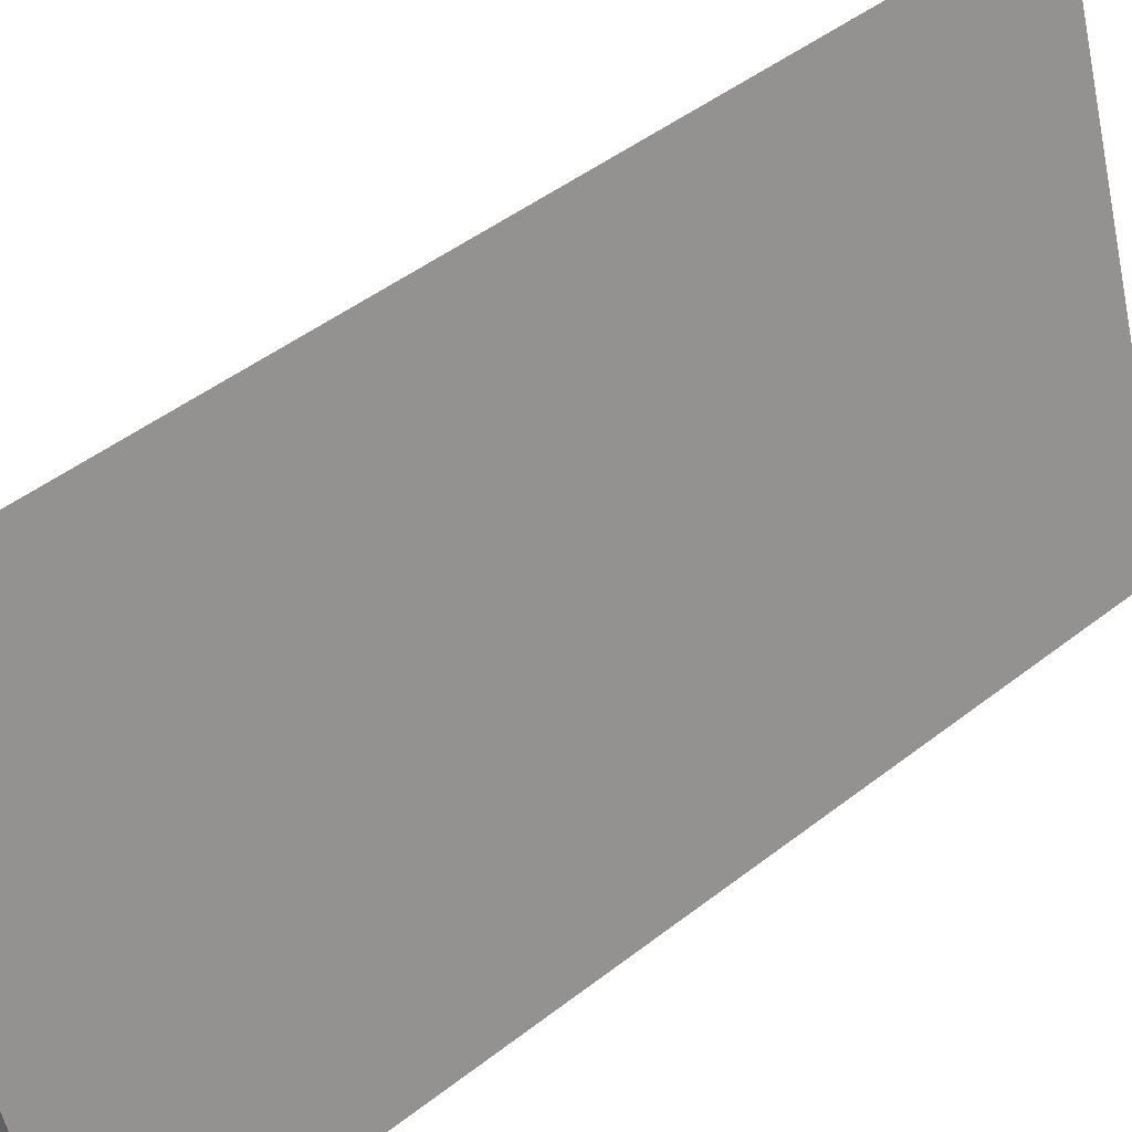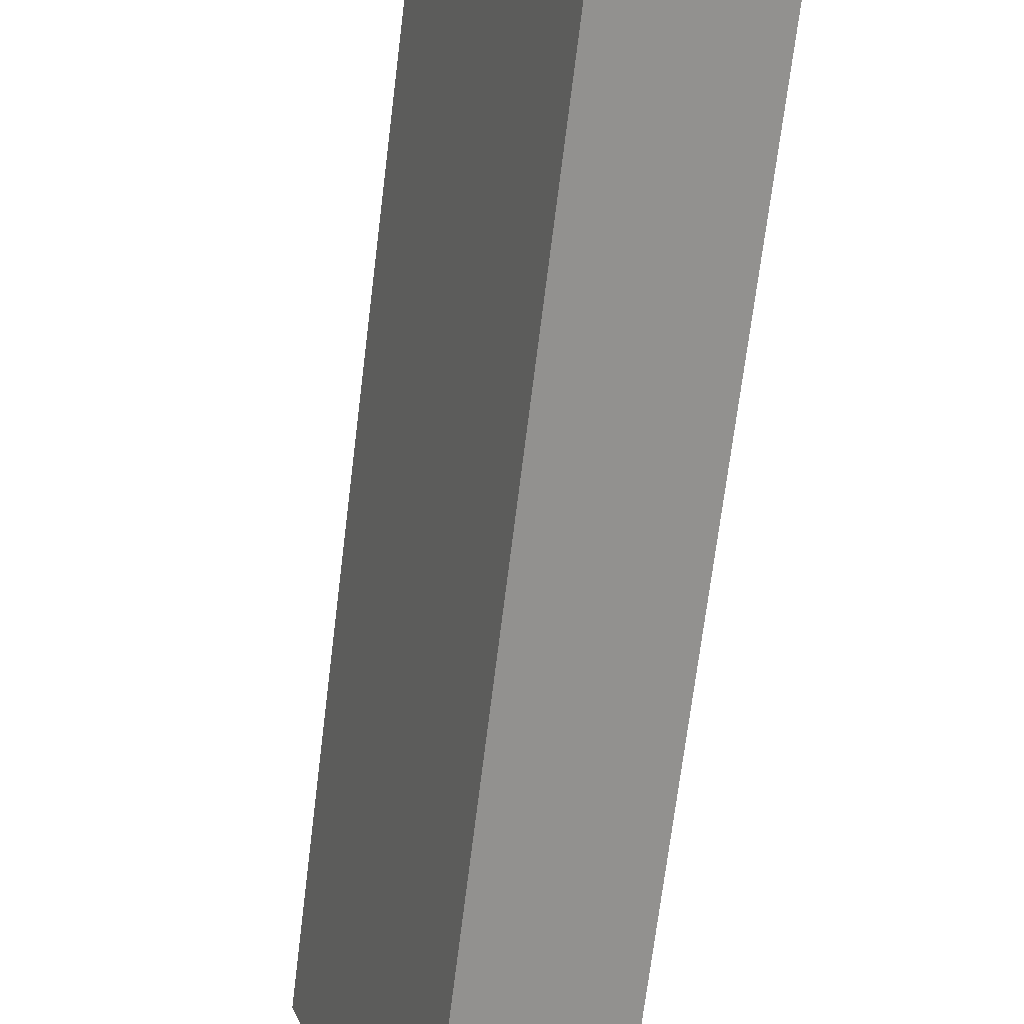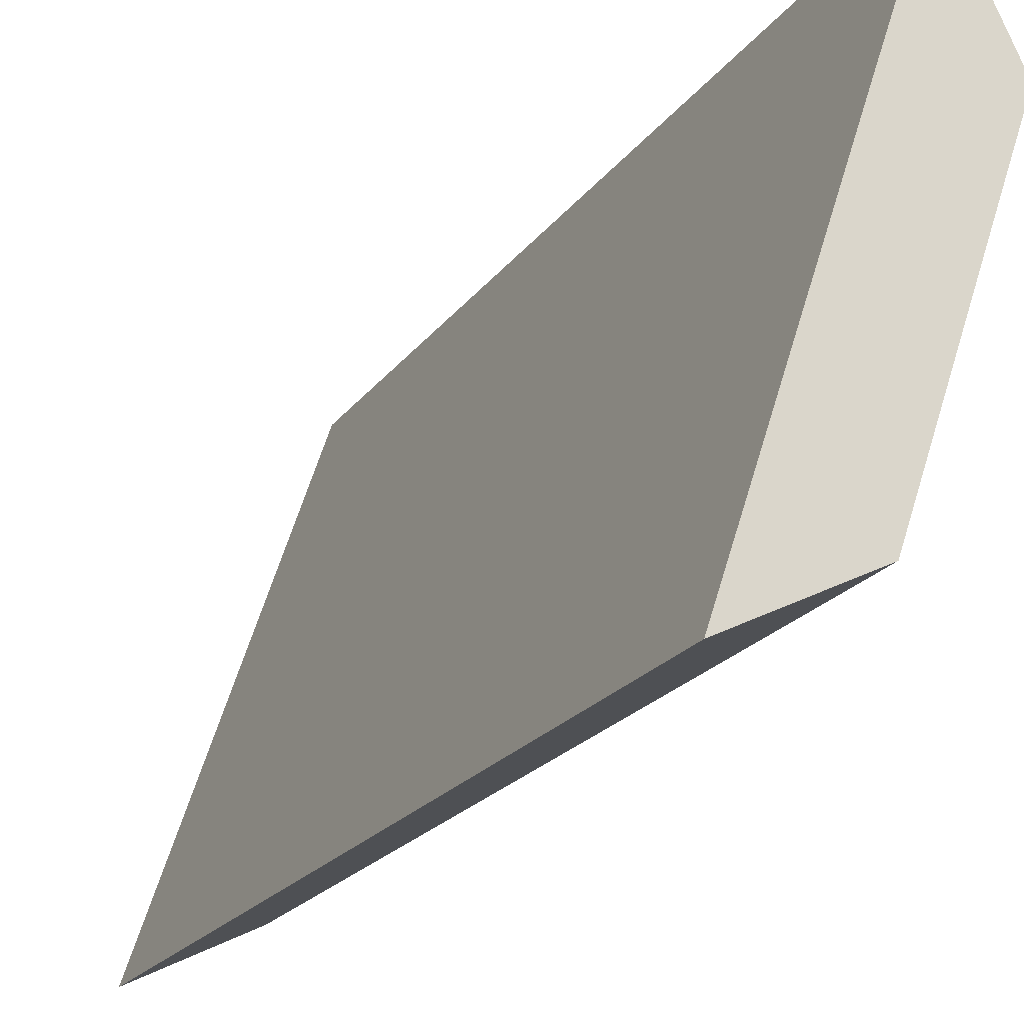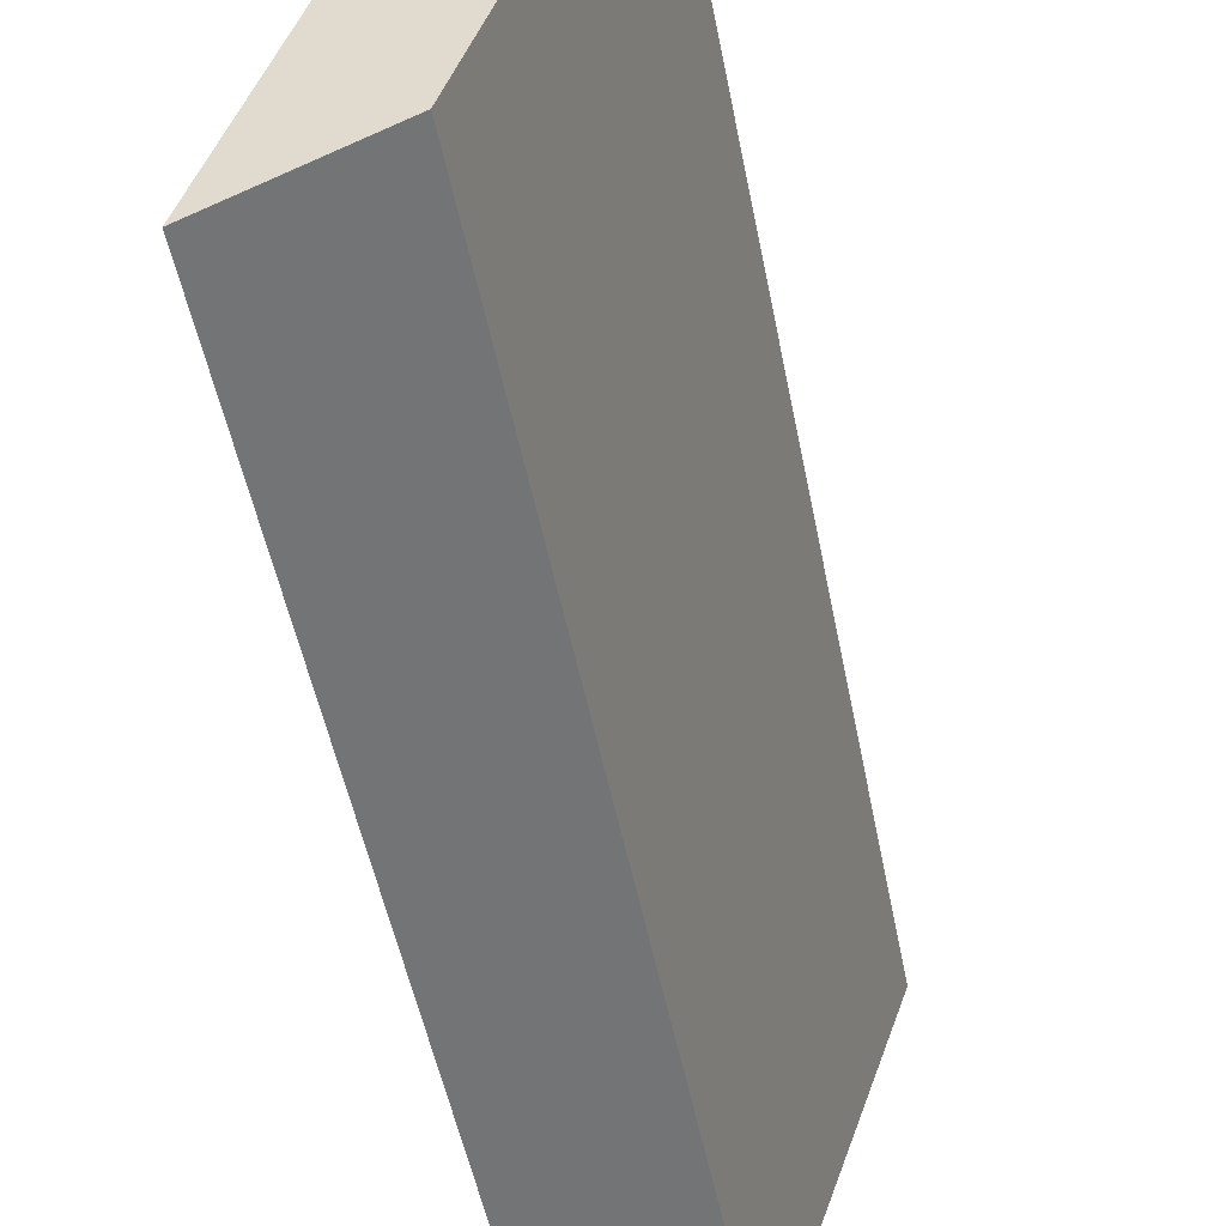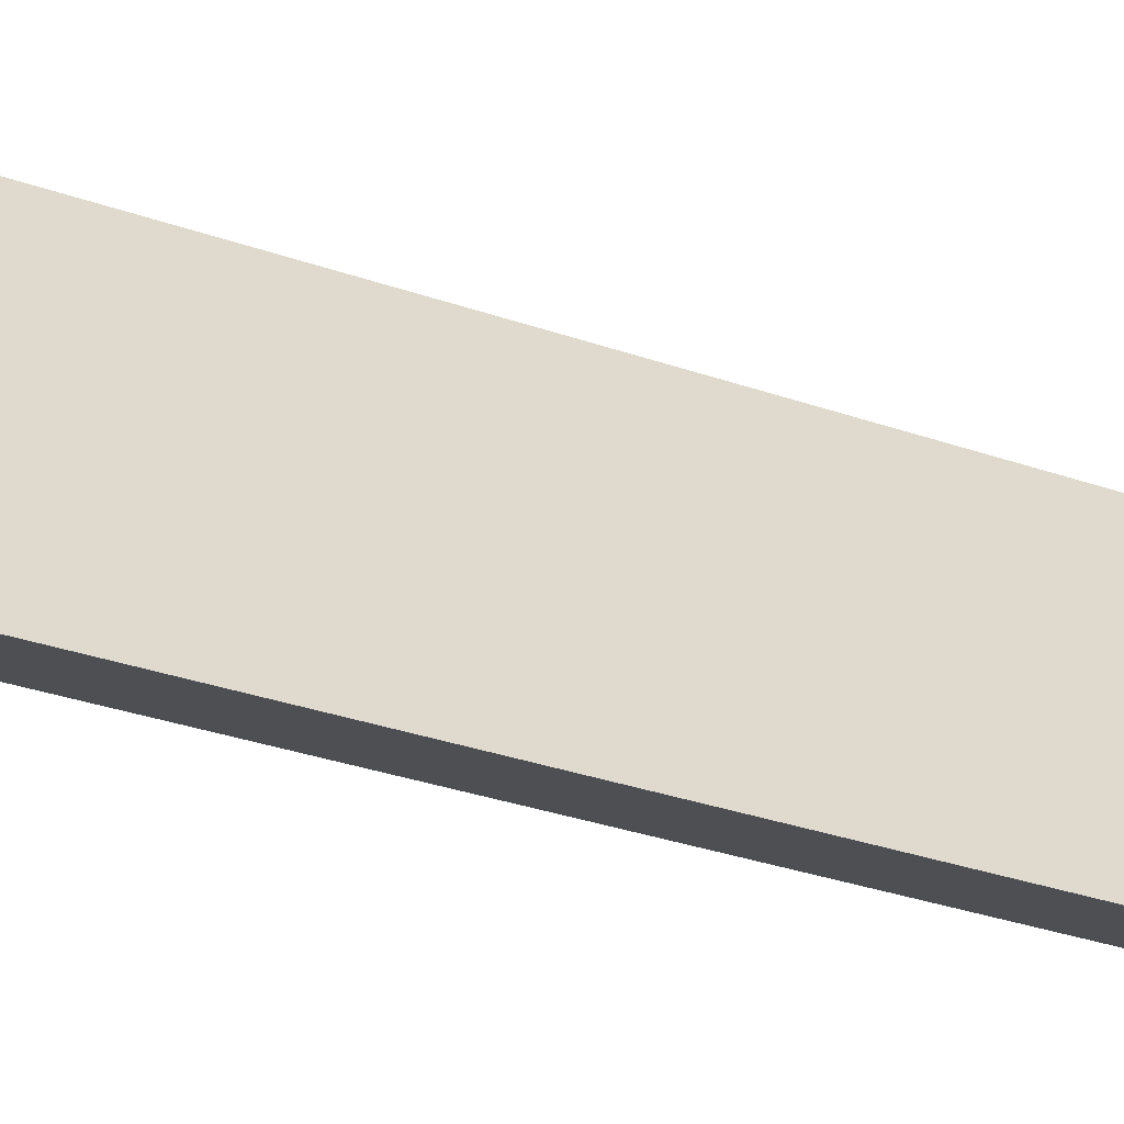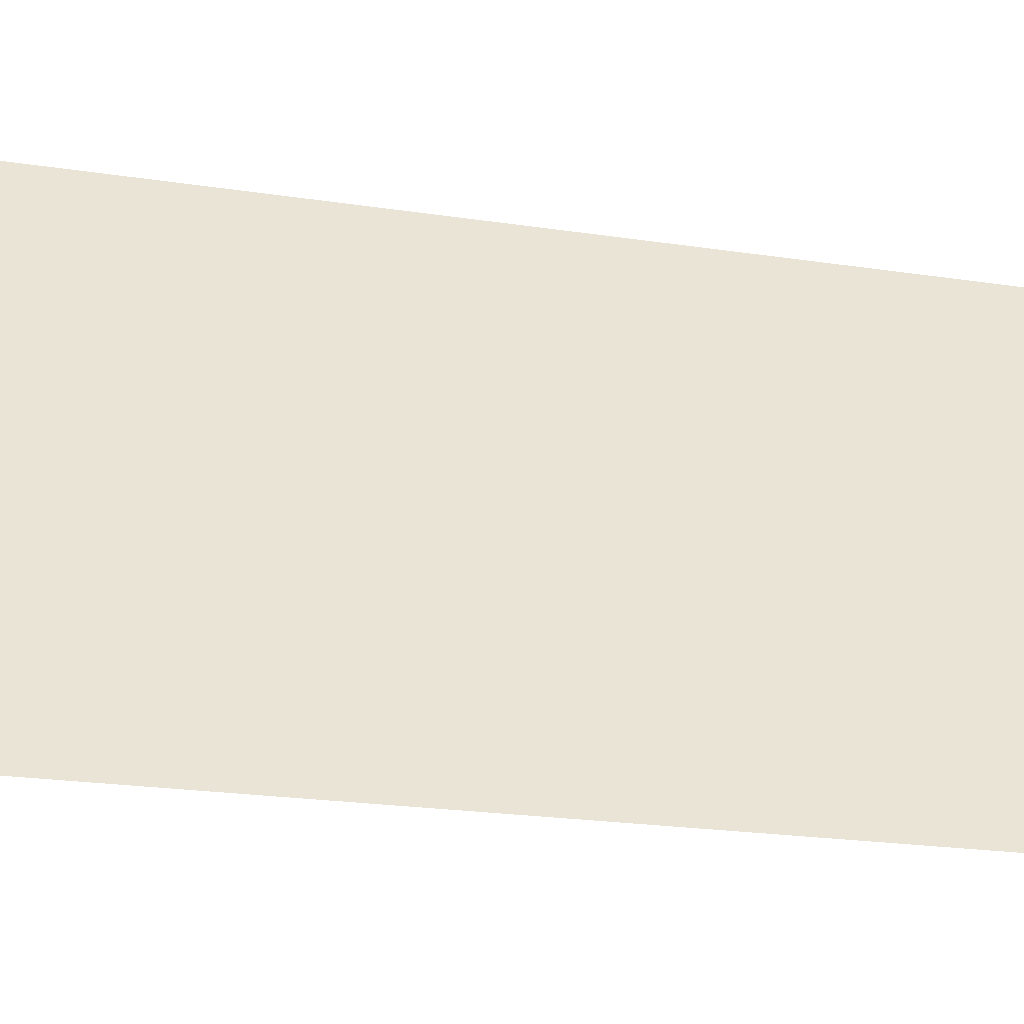
<metadata>
{"format":"obj","ext":"obj","renderer":"f3d","projection":"perspective","resolution":1024,"background":"white","views":[{"elev":46.7,"azim":-131.5,"up":"+Z"},{"elev":-69.5,"azim":173.0,"up":"+Z"},{"elev":-20.6,"azim":-25.1,"up":"+Z"},{"elev":-48.8,"azim":10.7,"up":"+Z"},{"elev":-39.5,"azim":-112.3,"up":"+Z"},{"elev":-21.8,"azim":-105.1,"up":"+Z"}]}
</metadata>
<code>
v  1.123 6.405 3.363
v  0.807 6.405 0.41
v  0 6.405 3.922e-16
v  1.532 6.405 2.521
v  1.532 -1.544e-16 2.521
v  0.807 -2.511e-17 0.41
v  0 0 0
v  1.123 -2.059e-16 3.363
g defaultobject
f 1 2 3
f 2 1 4
f 5 2 4
f 2 5 6
f 6 3 2
f 3 6 7
f 7 1 3
f 1 7 8
f 8 4 1
f 4 8 5
f 6 8 7
f 8 6 5

</code>
